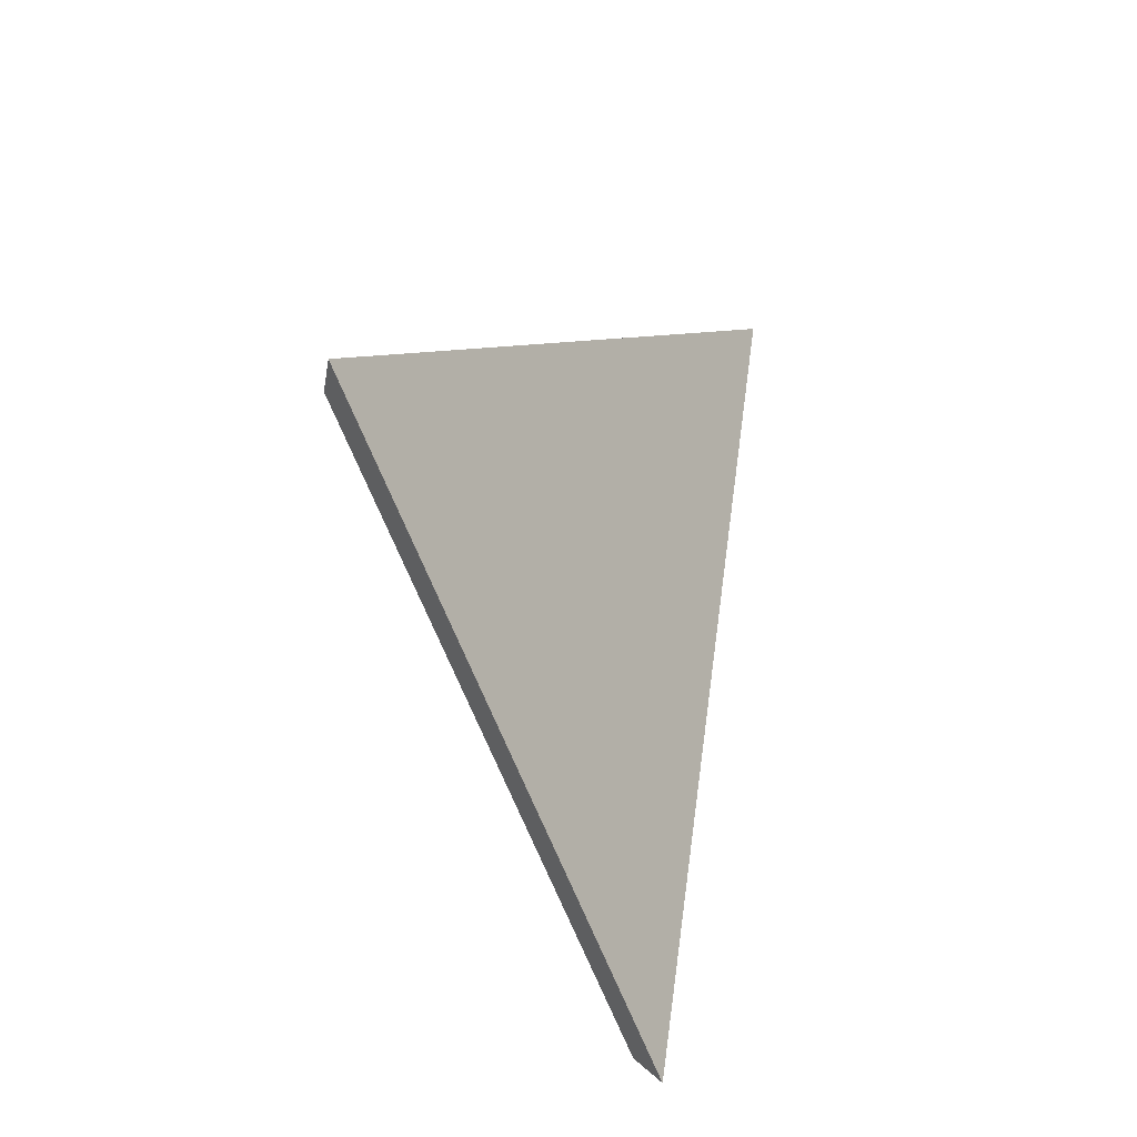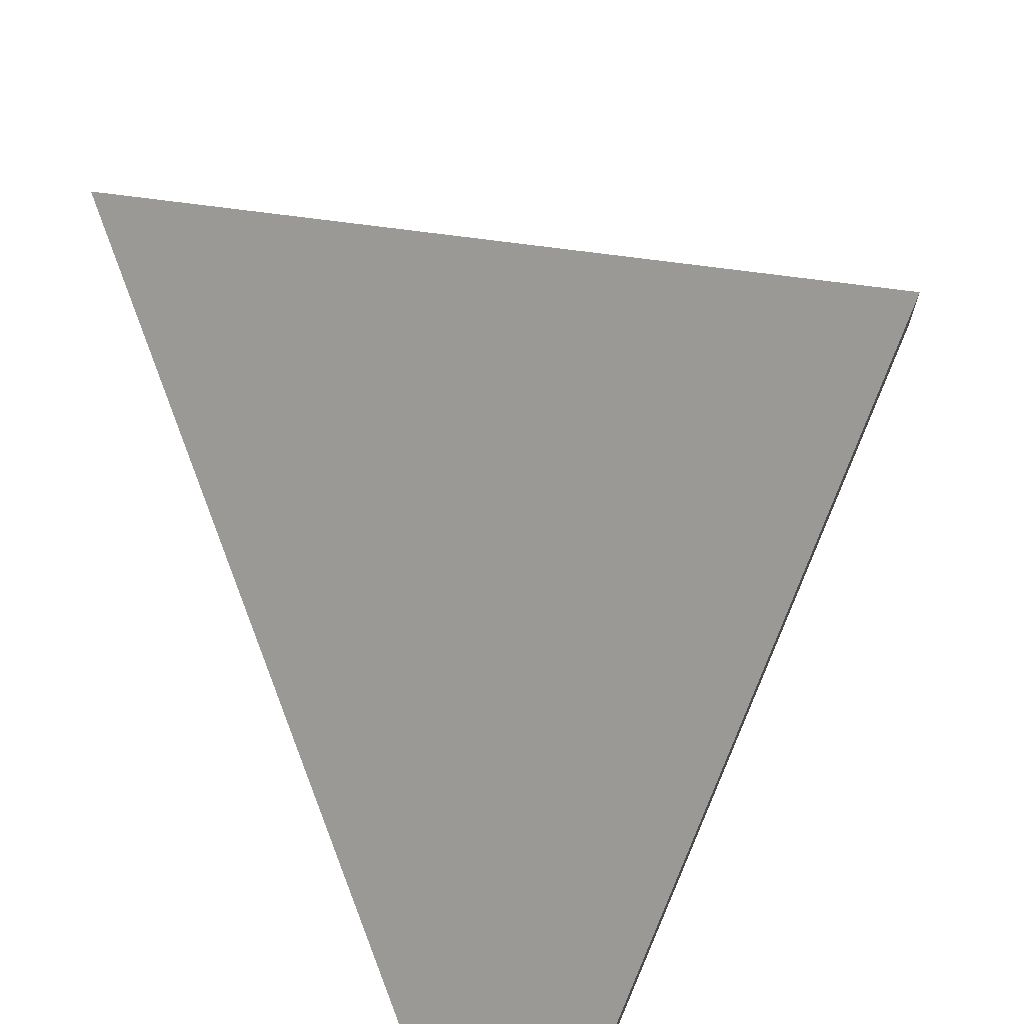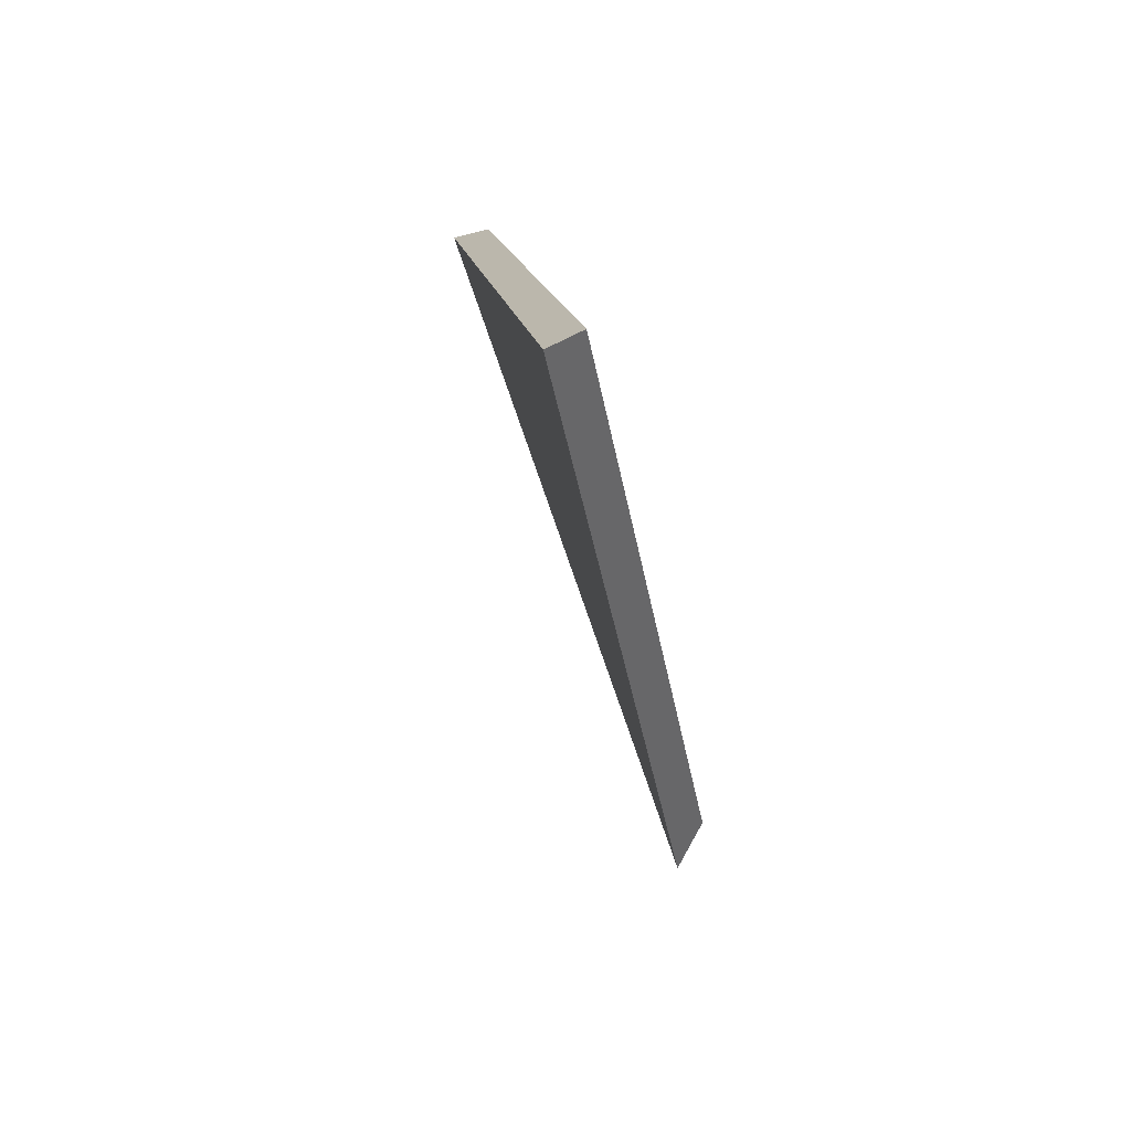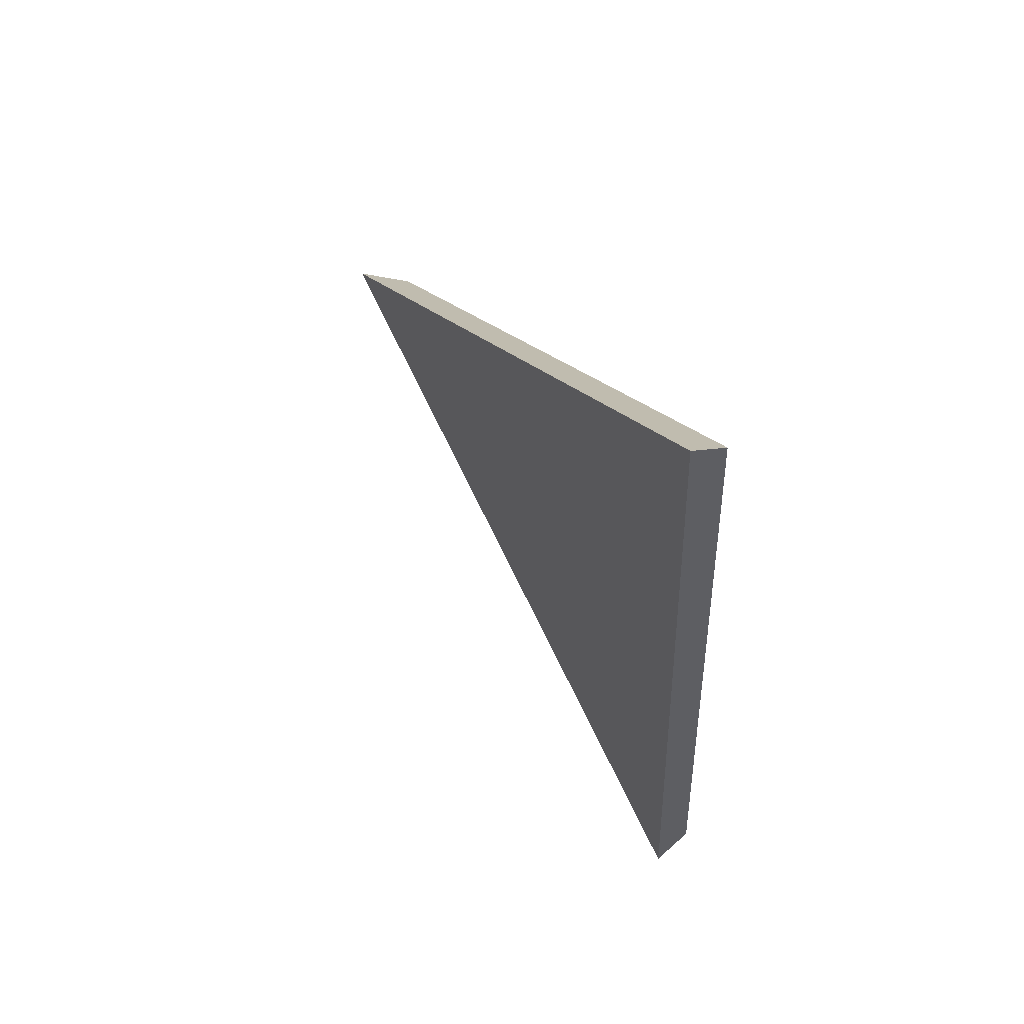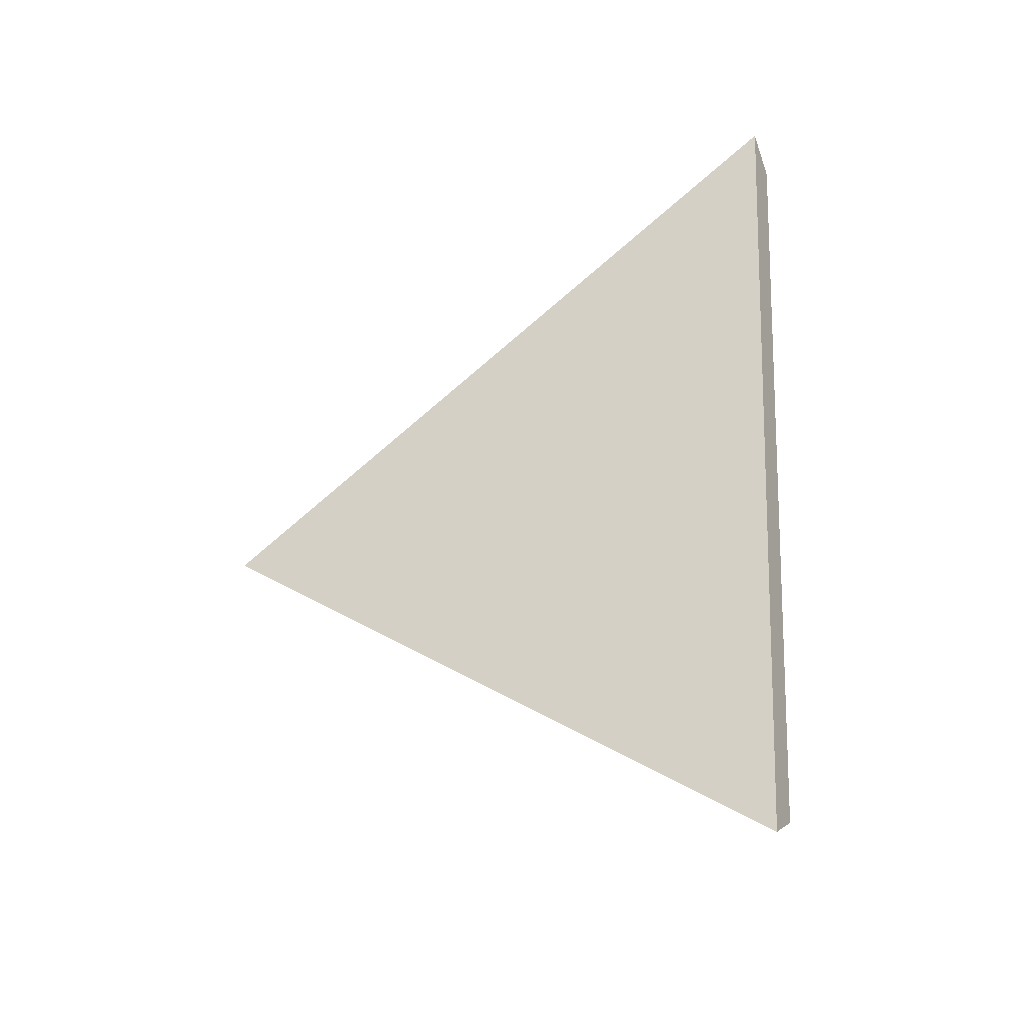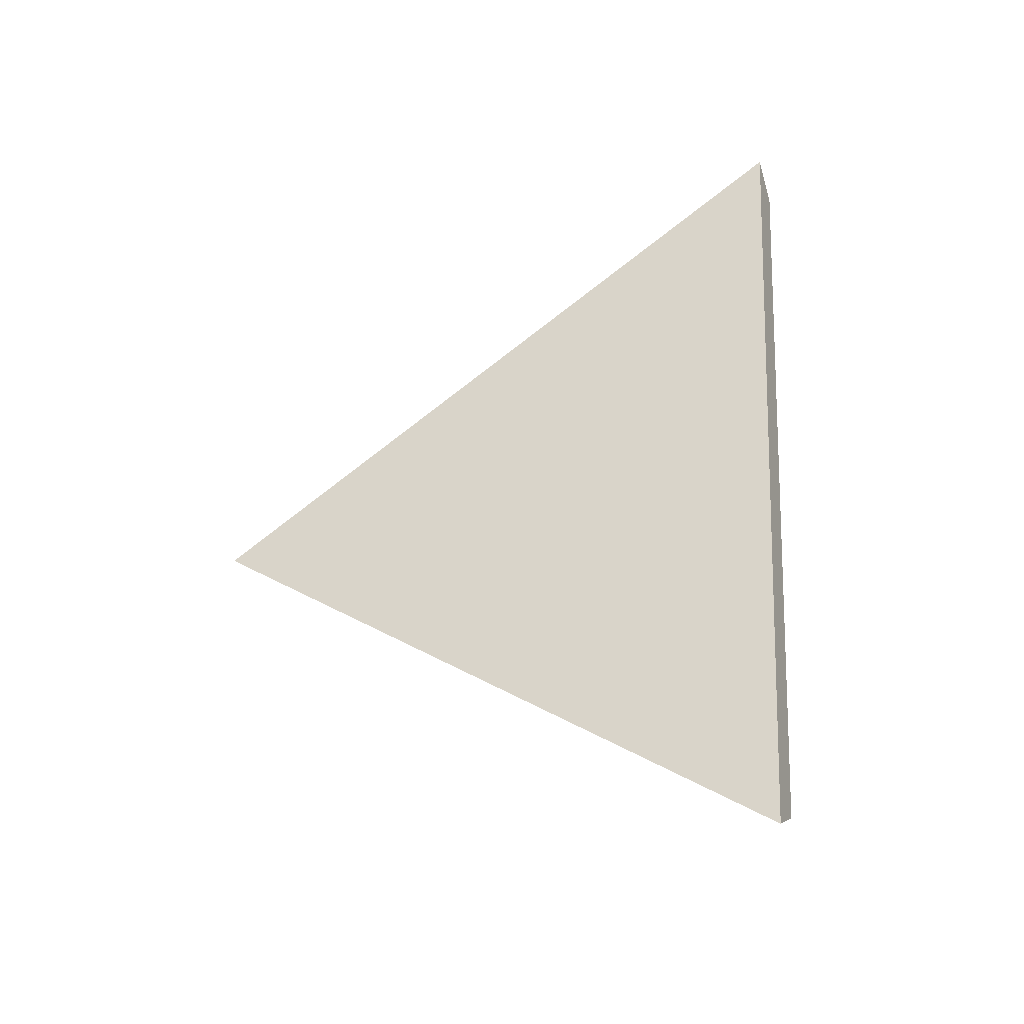
<metadata>
{"format":"obj","ext":"obj","renderer":"f3d","projection":"perspective","resolution":1024,"background":"white","views":[{"elev":-27.5,"azim":170.4,"up":"+Z"},{"elev":72.6,"azim":-28.9,"up":"+Y"},{"elev":-79.9,"azim":-27.4,"up":"+Z"},{"elev":51.0,"azim":-76.5,"up":"+Z"},{"elev":-42.9,"azim":-109.7,"up":"+Z"},{"elev":-46.1,"azim":-113.4,"up":"+Z"}]}
</metadata>
<code>
v -7.993 0.1726 -3.977
v -7.987 0.1726 -4.017
v -7.97 0.1928 -3.994
v -7.97 0.1954 -3.994
v -7.97 0.1928 -3.994
v -7.987 0.1726 -4.017
v -7.988 0.1739 -4.018
v -7.988 0.1739 -4.018
v -7.987 0.1726 -4.017
v -7.993 0.1726 -3.977
v -7.994 0.1739 -3.976
v -7.994 0.1739 -3.976
v -7.993 0.1726 -3.977
v -7.97 0.1928 -3.994
v -7.97 0.1954 -3.994
v -7.97 0.1954 -3.994
v -7.988 0.1739 -4.018
v -7.994 0.1739 -3.976
f 1 2 3
f 4 5 6
f 4 6 7
f 8 9 10
f 8 10 11
f 12 13 14
f 12 14 15
f 16 17 18

</code>
